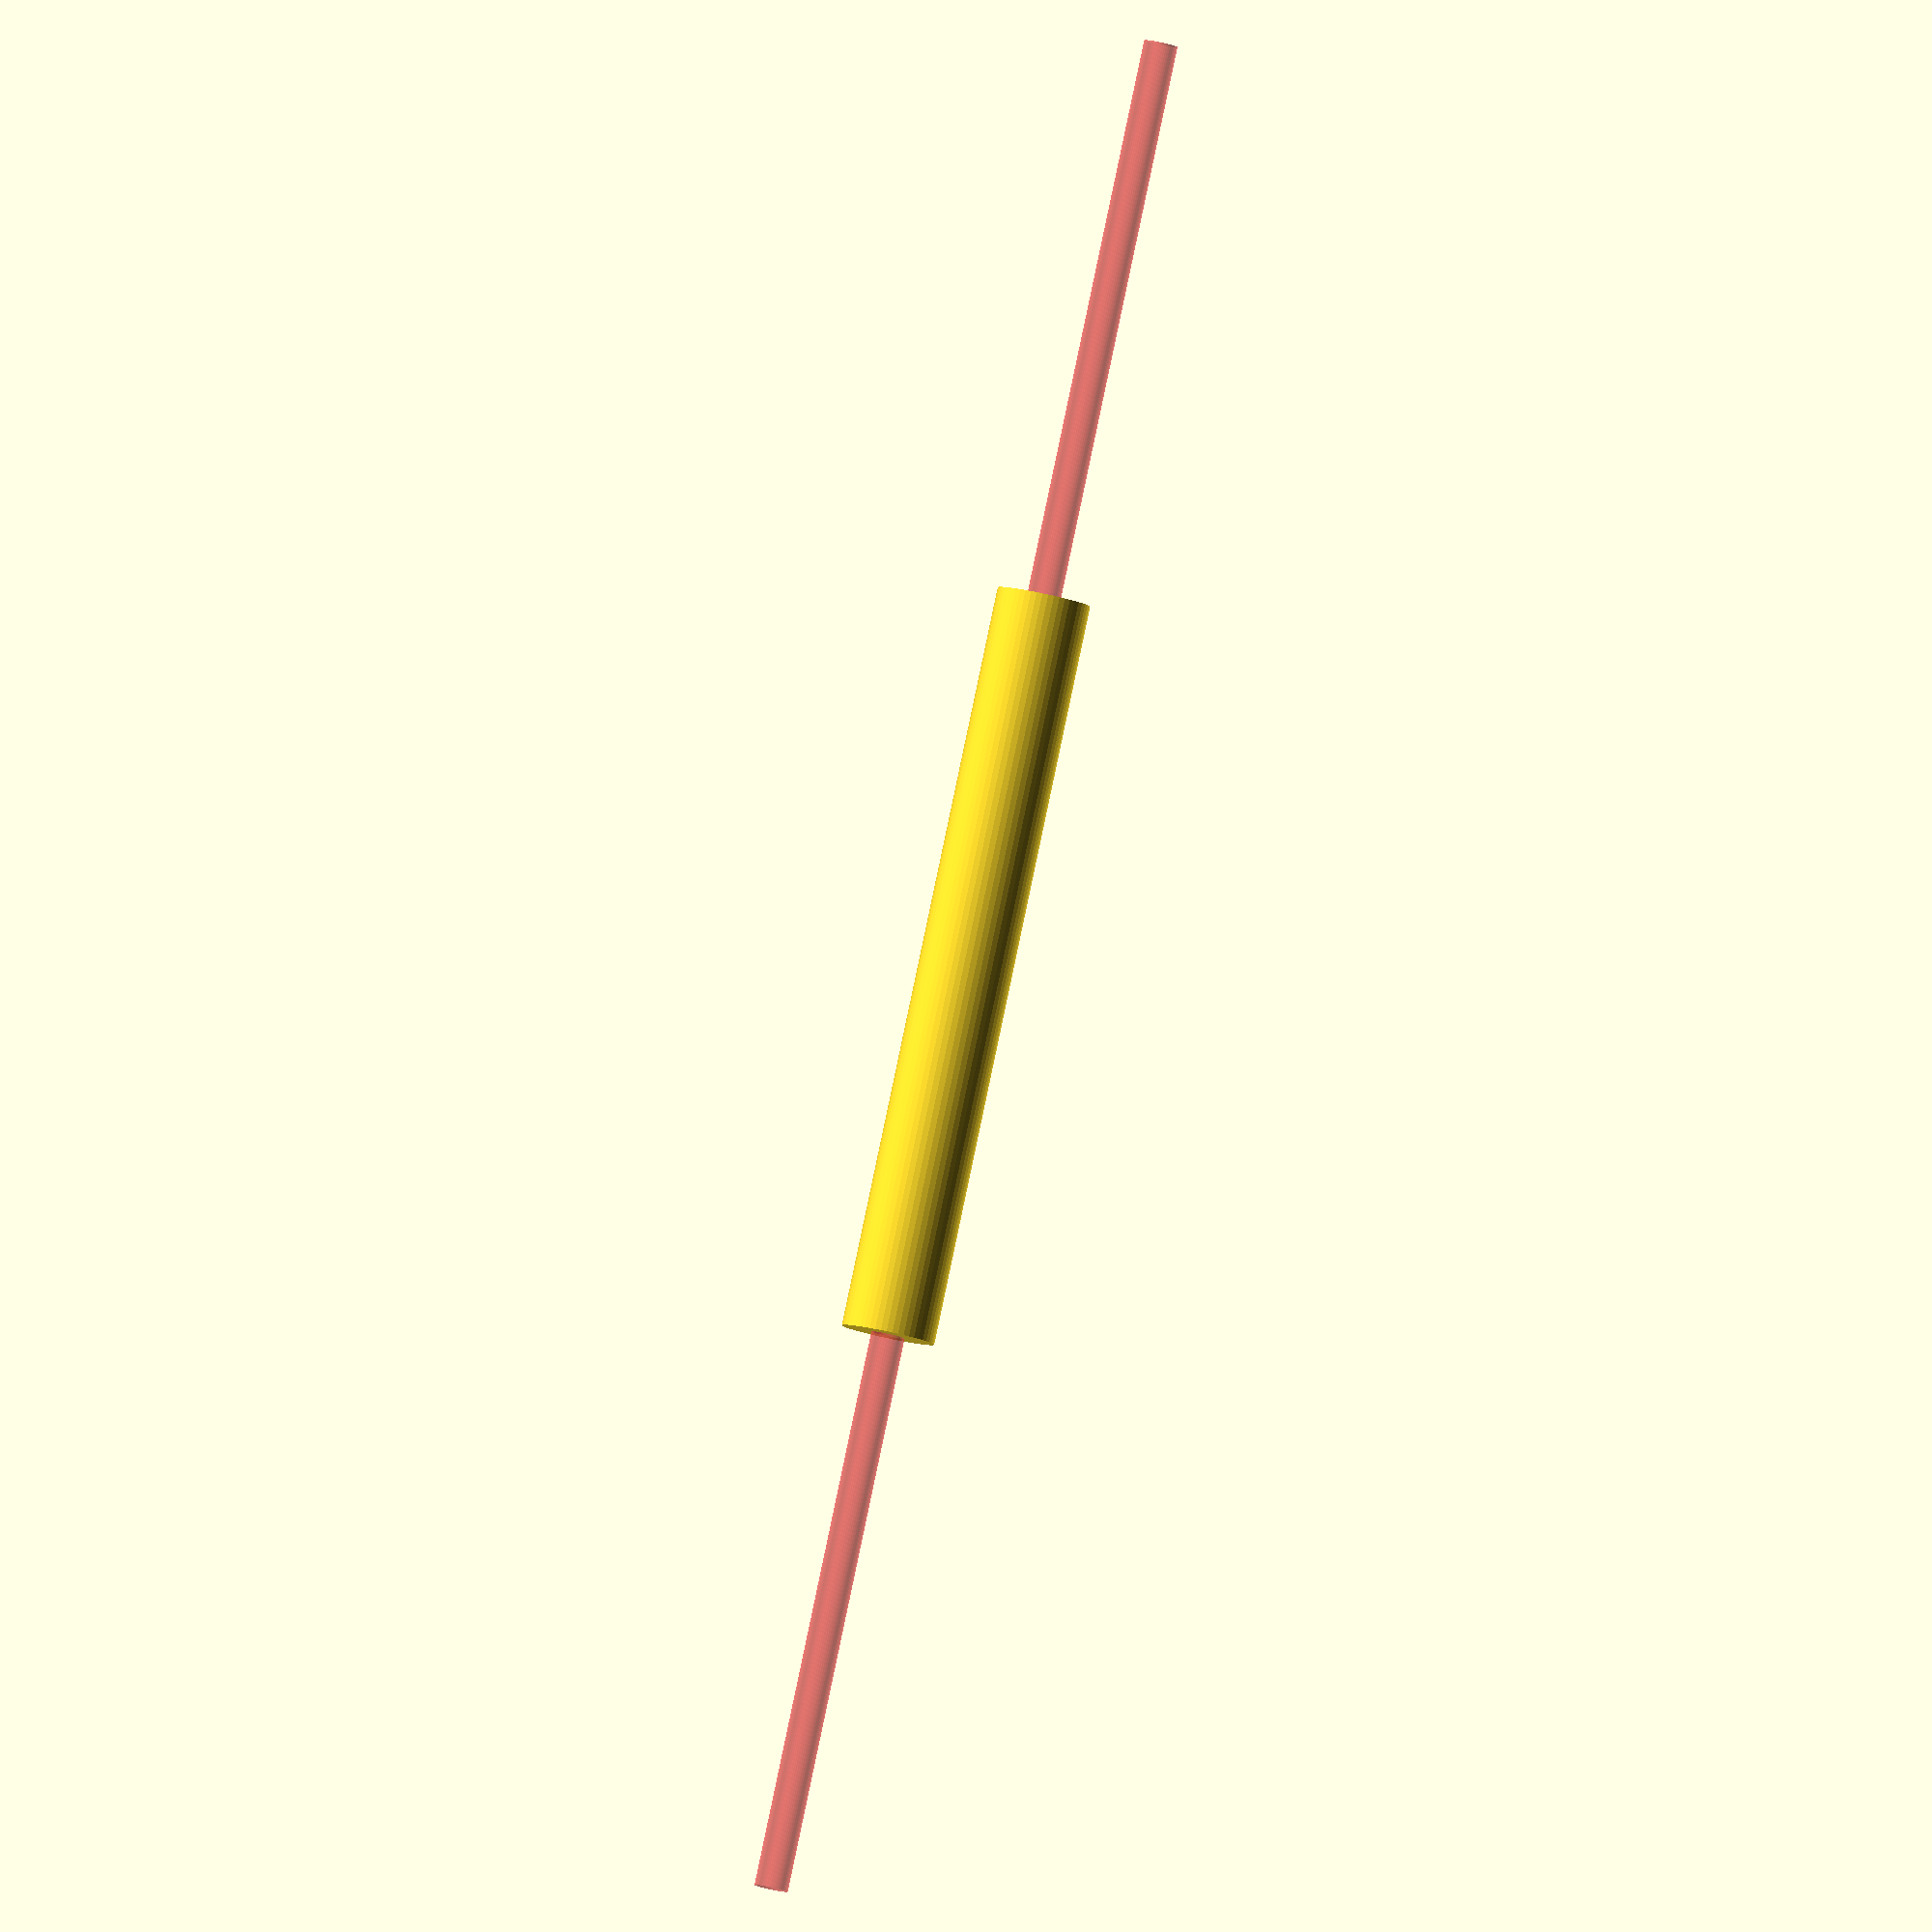
<openscad>
$fn = 50;


difference() {
	union() {
		translate(v = [0, 0, -40.0000000000]) {
			cylinder(h = 80, r = 5.0000000000);
		}
	}
	union() {
		#translate(v = [0, 0, -100.0000000000]) {
			cylinder(h = 200, r = 1.8000000000);
		}
	}
}
</openscad>
<views>
elev=94.1 azim=300.6 roll=348.1 proj=o view=solid
</views>
